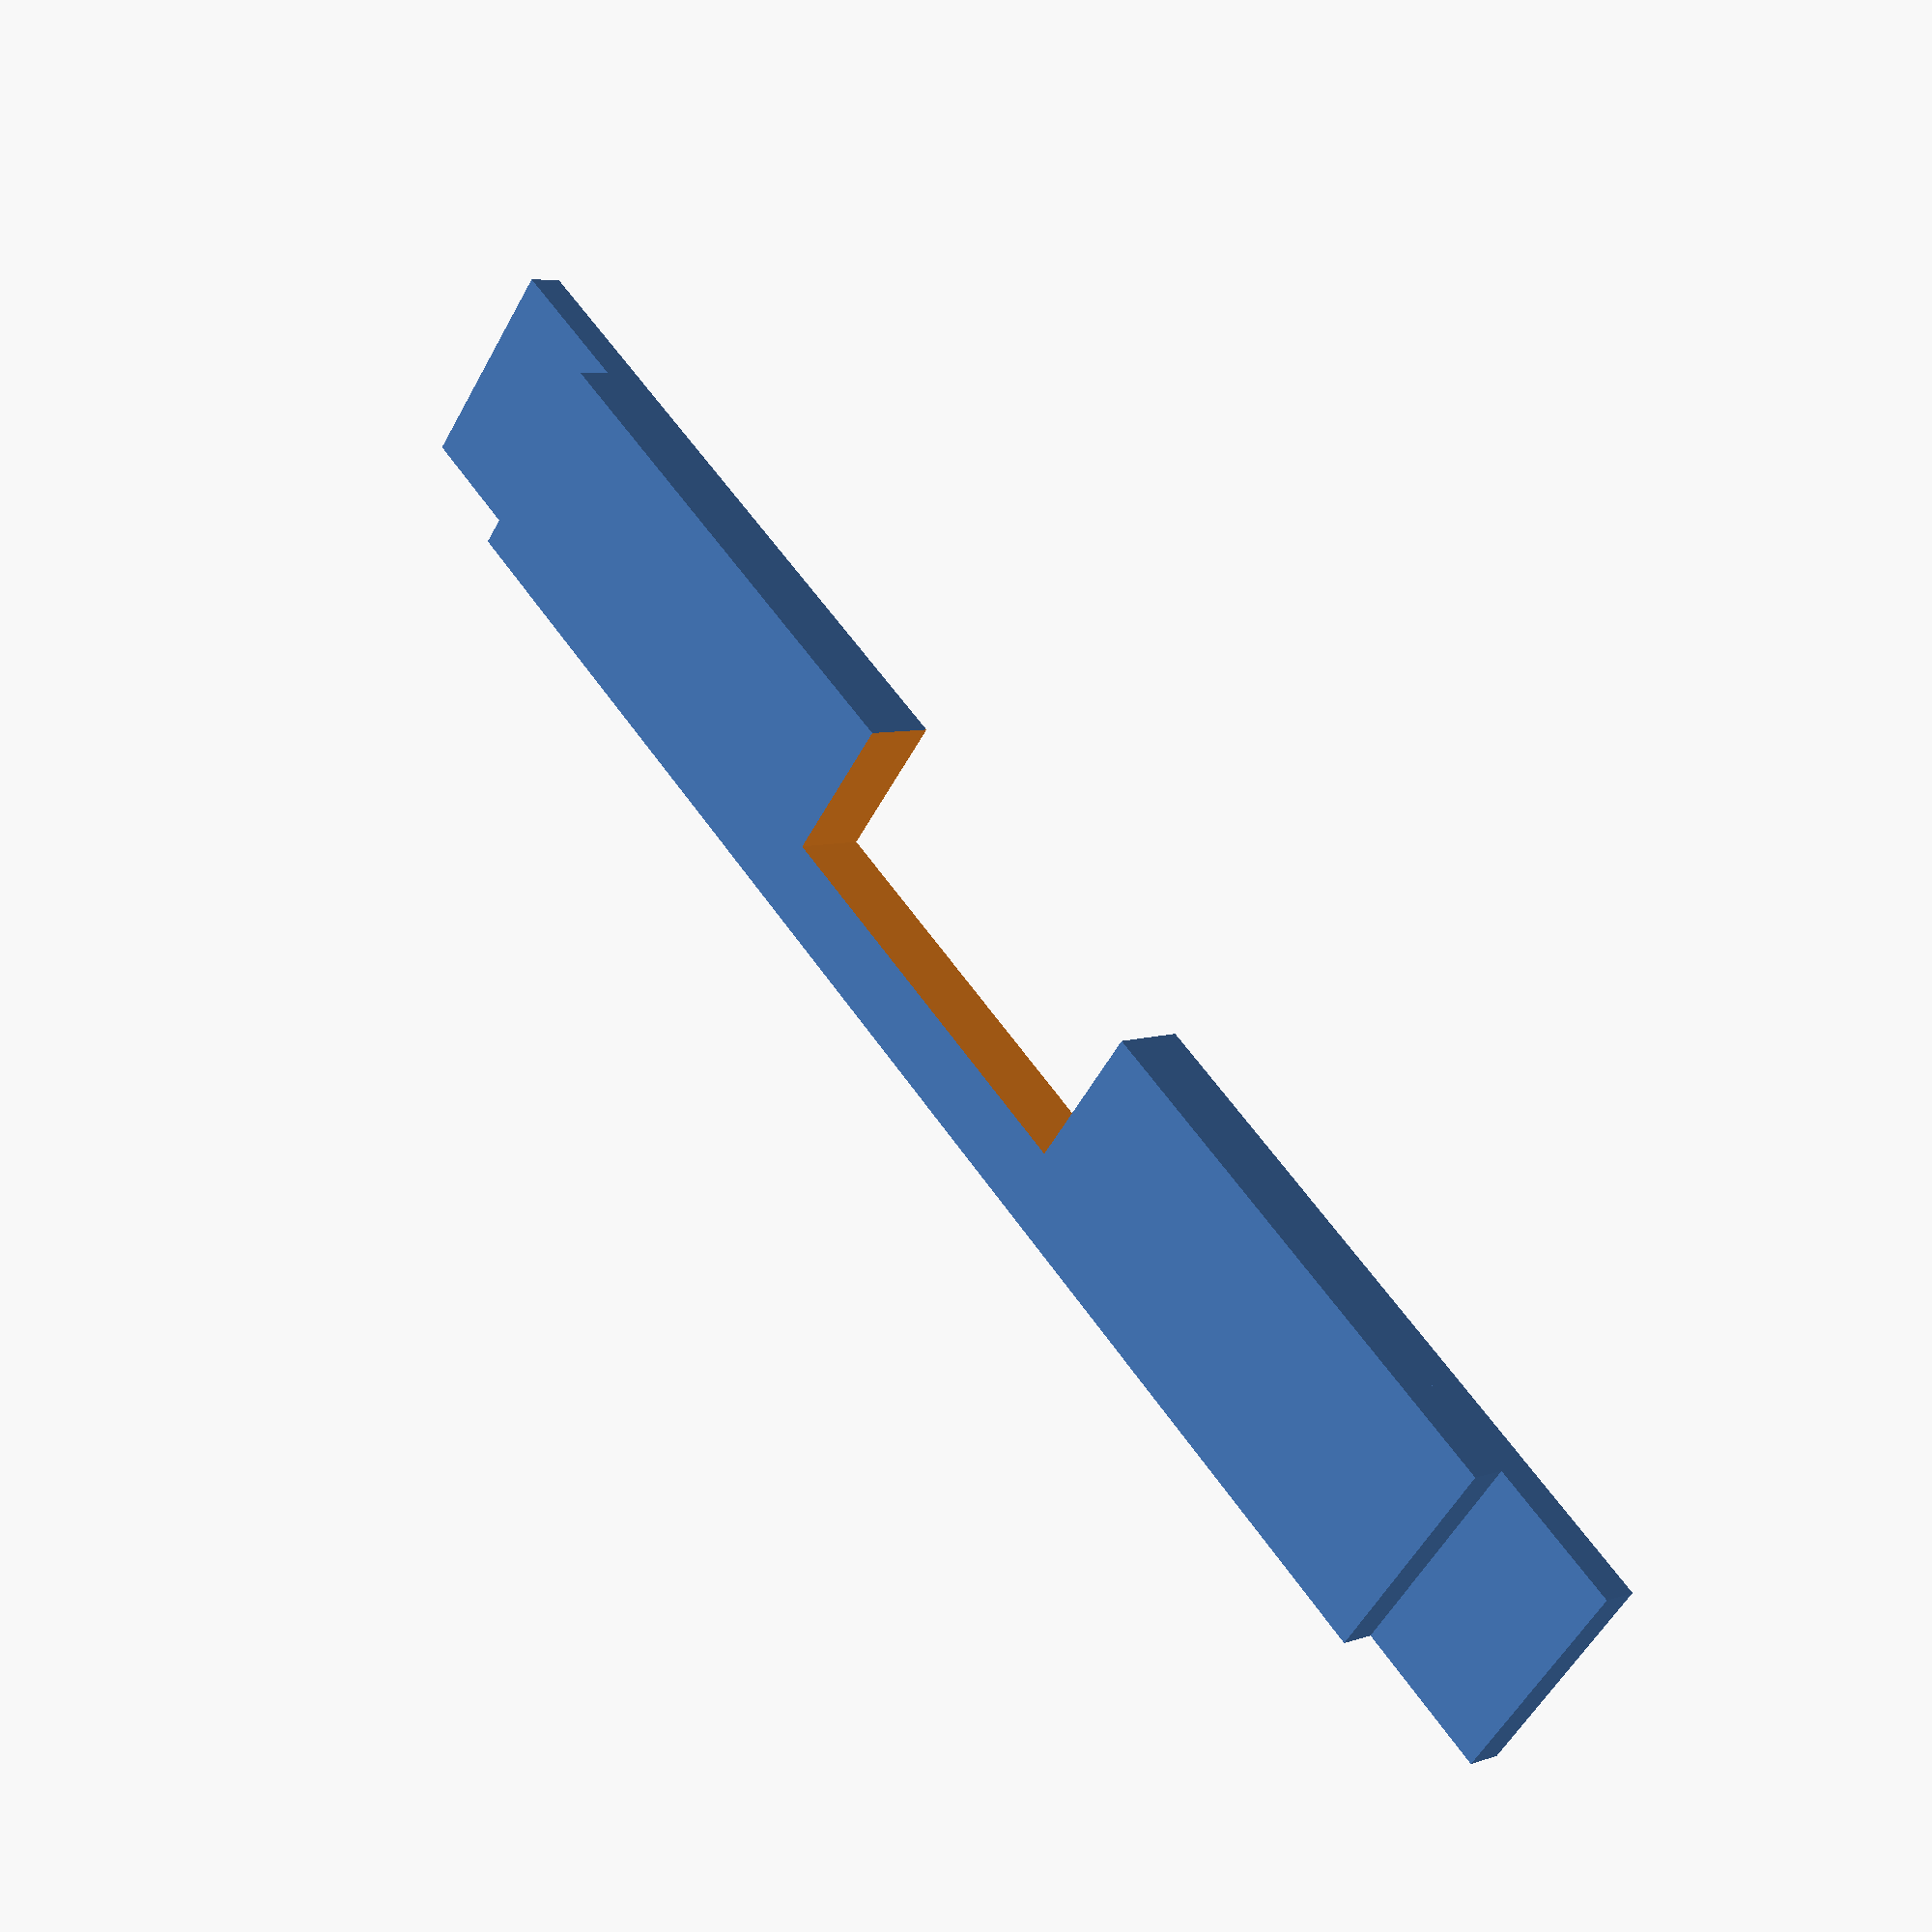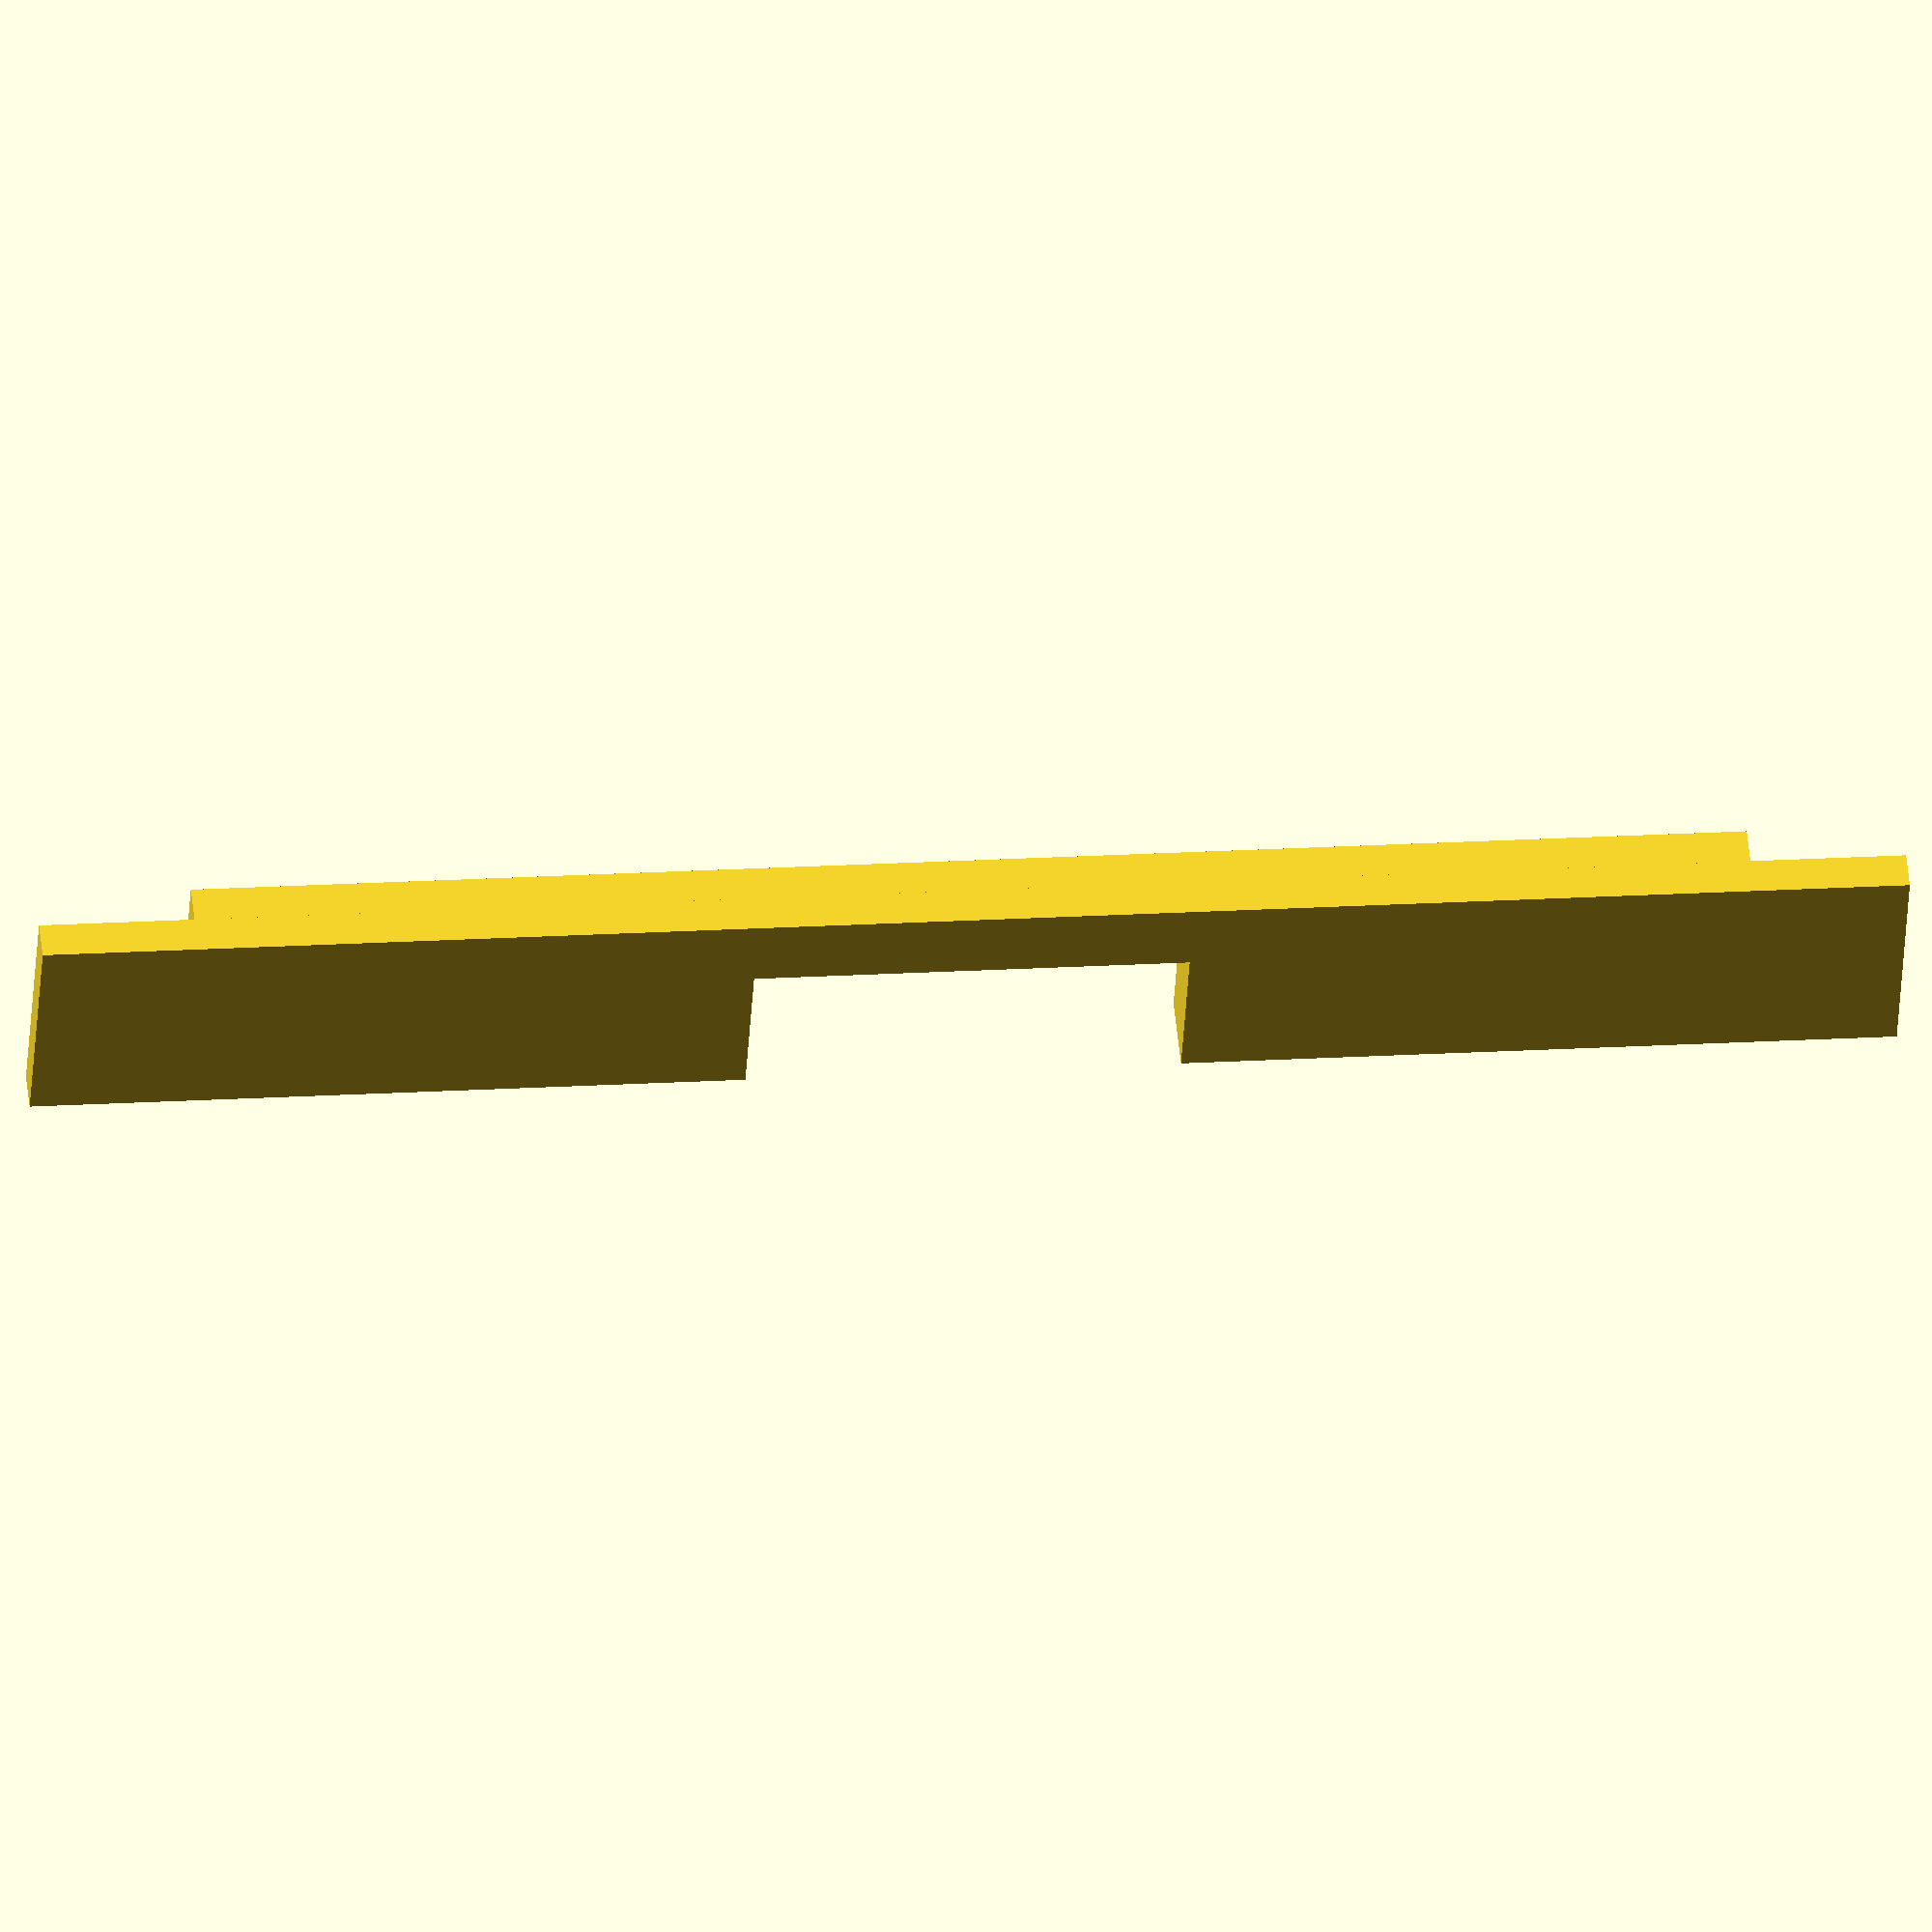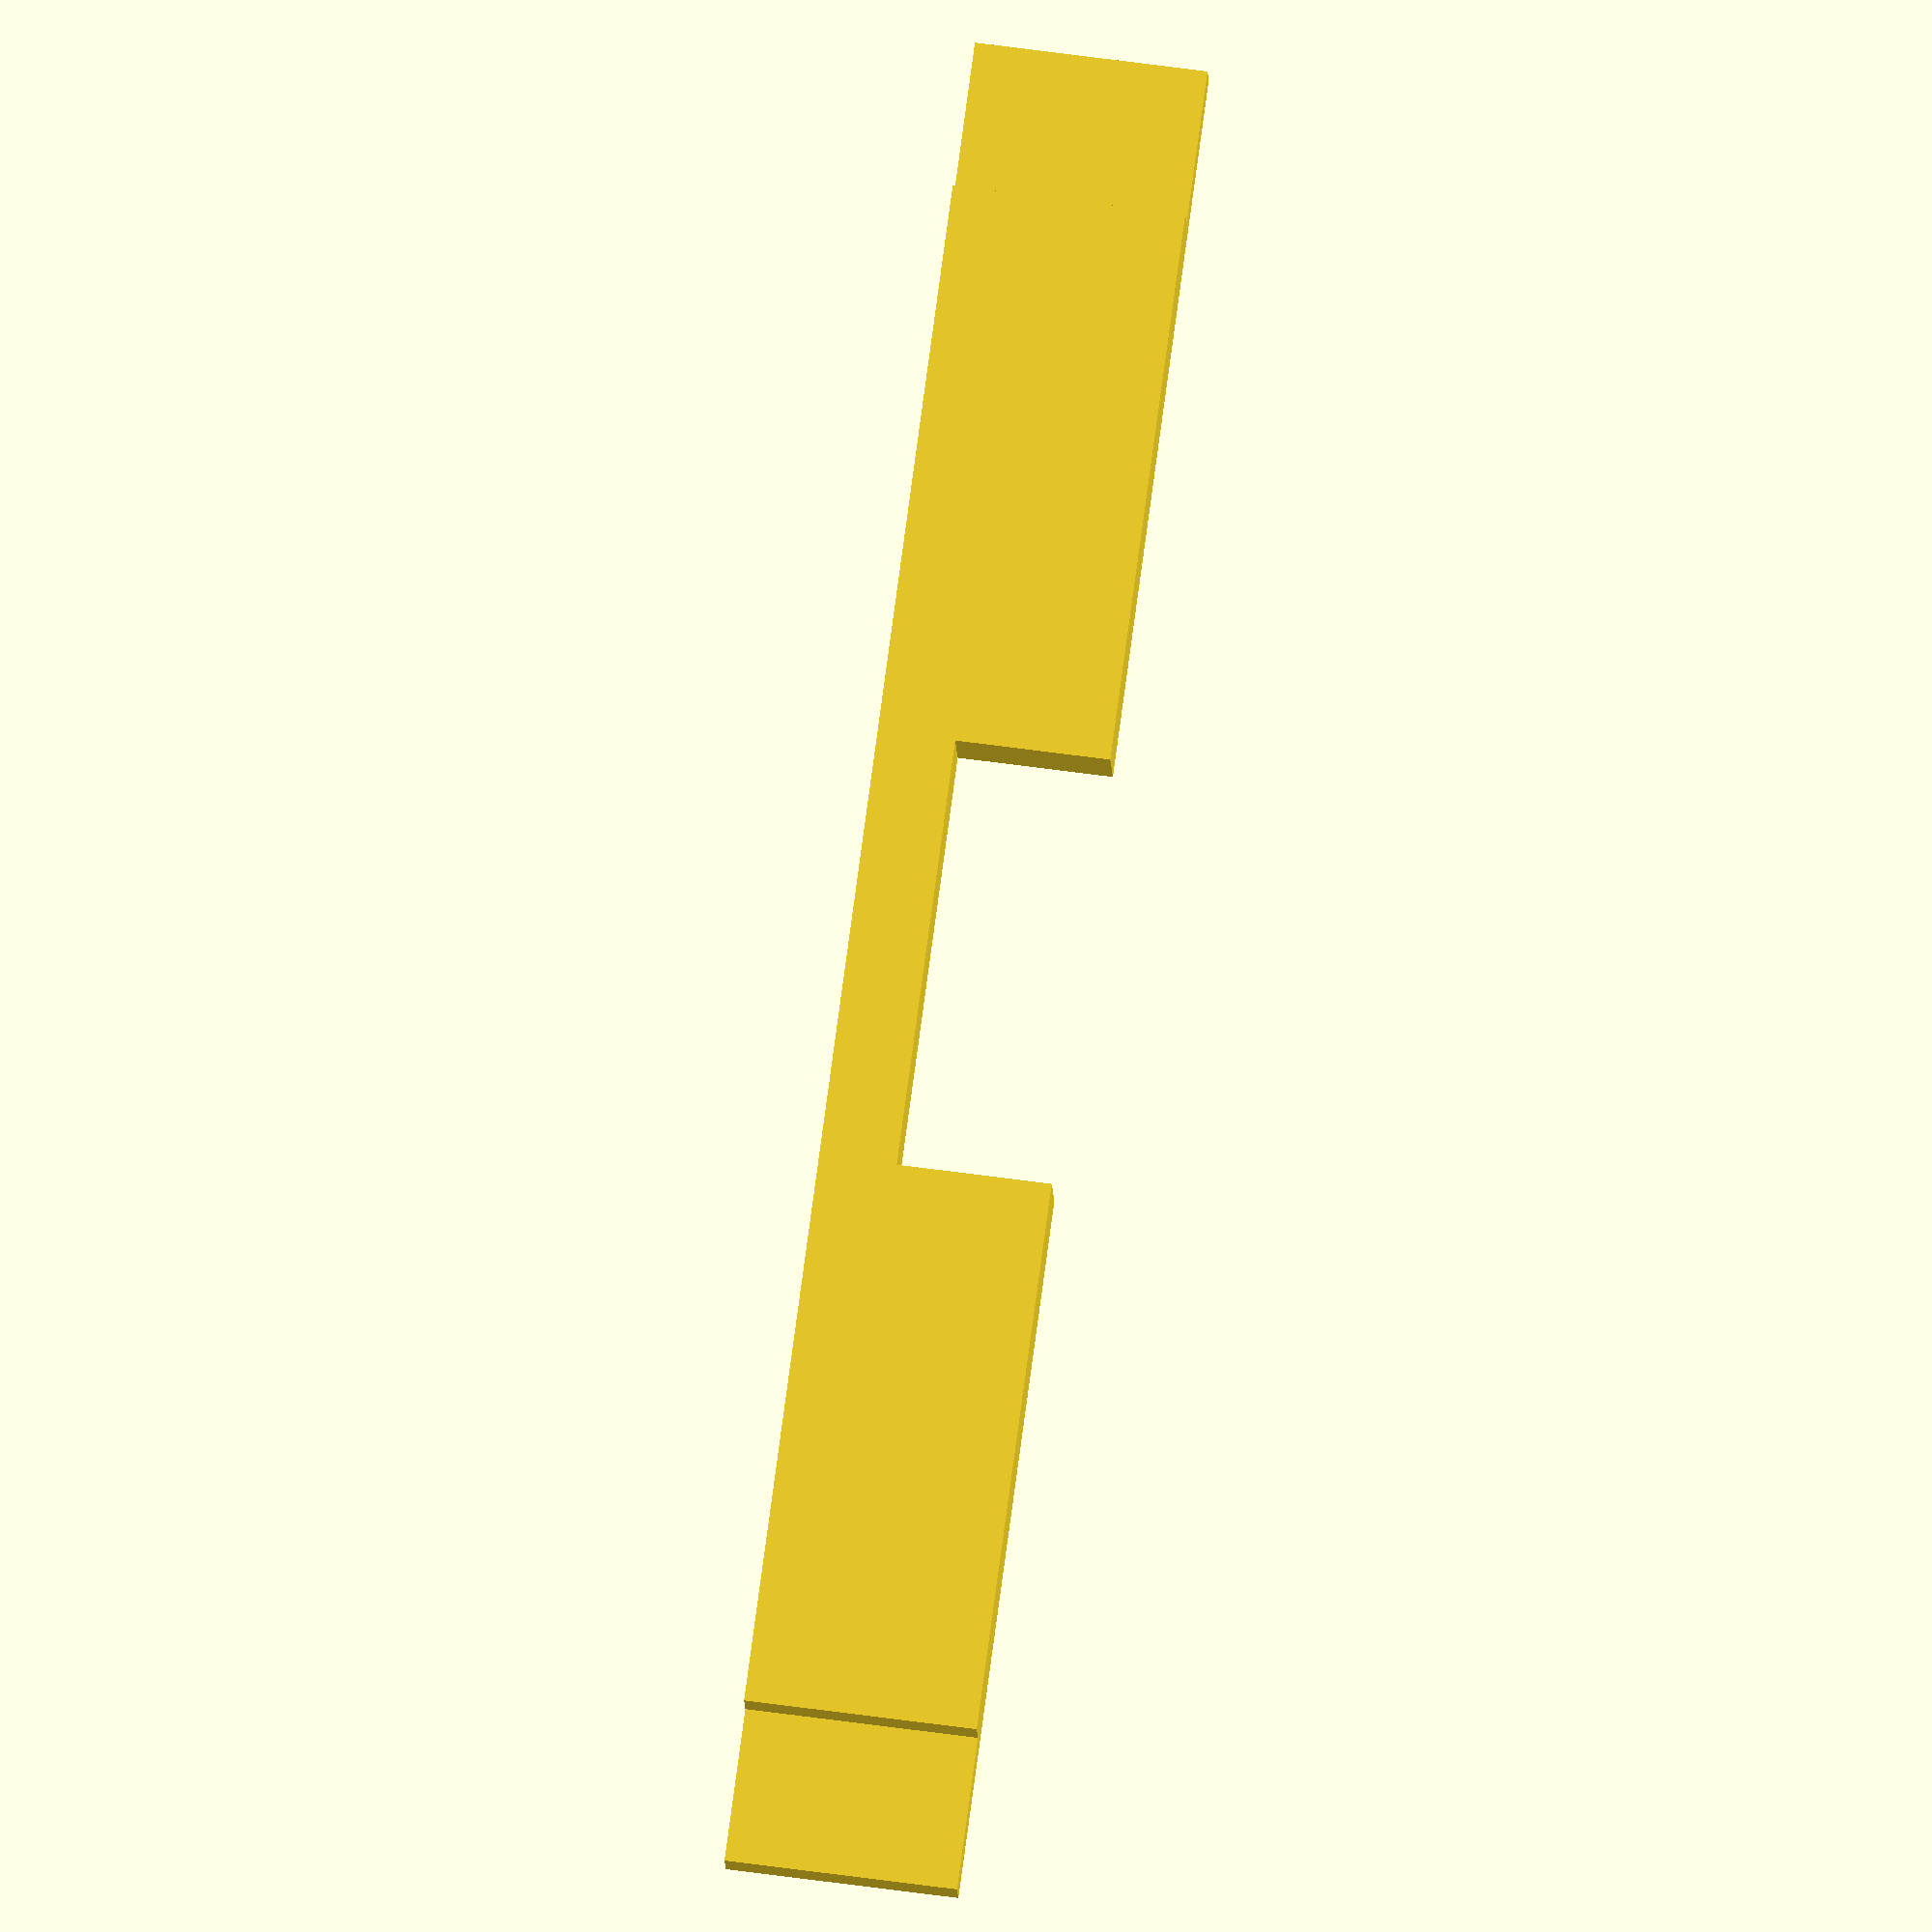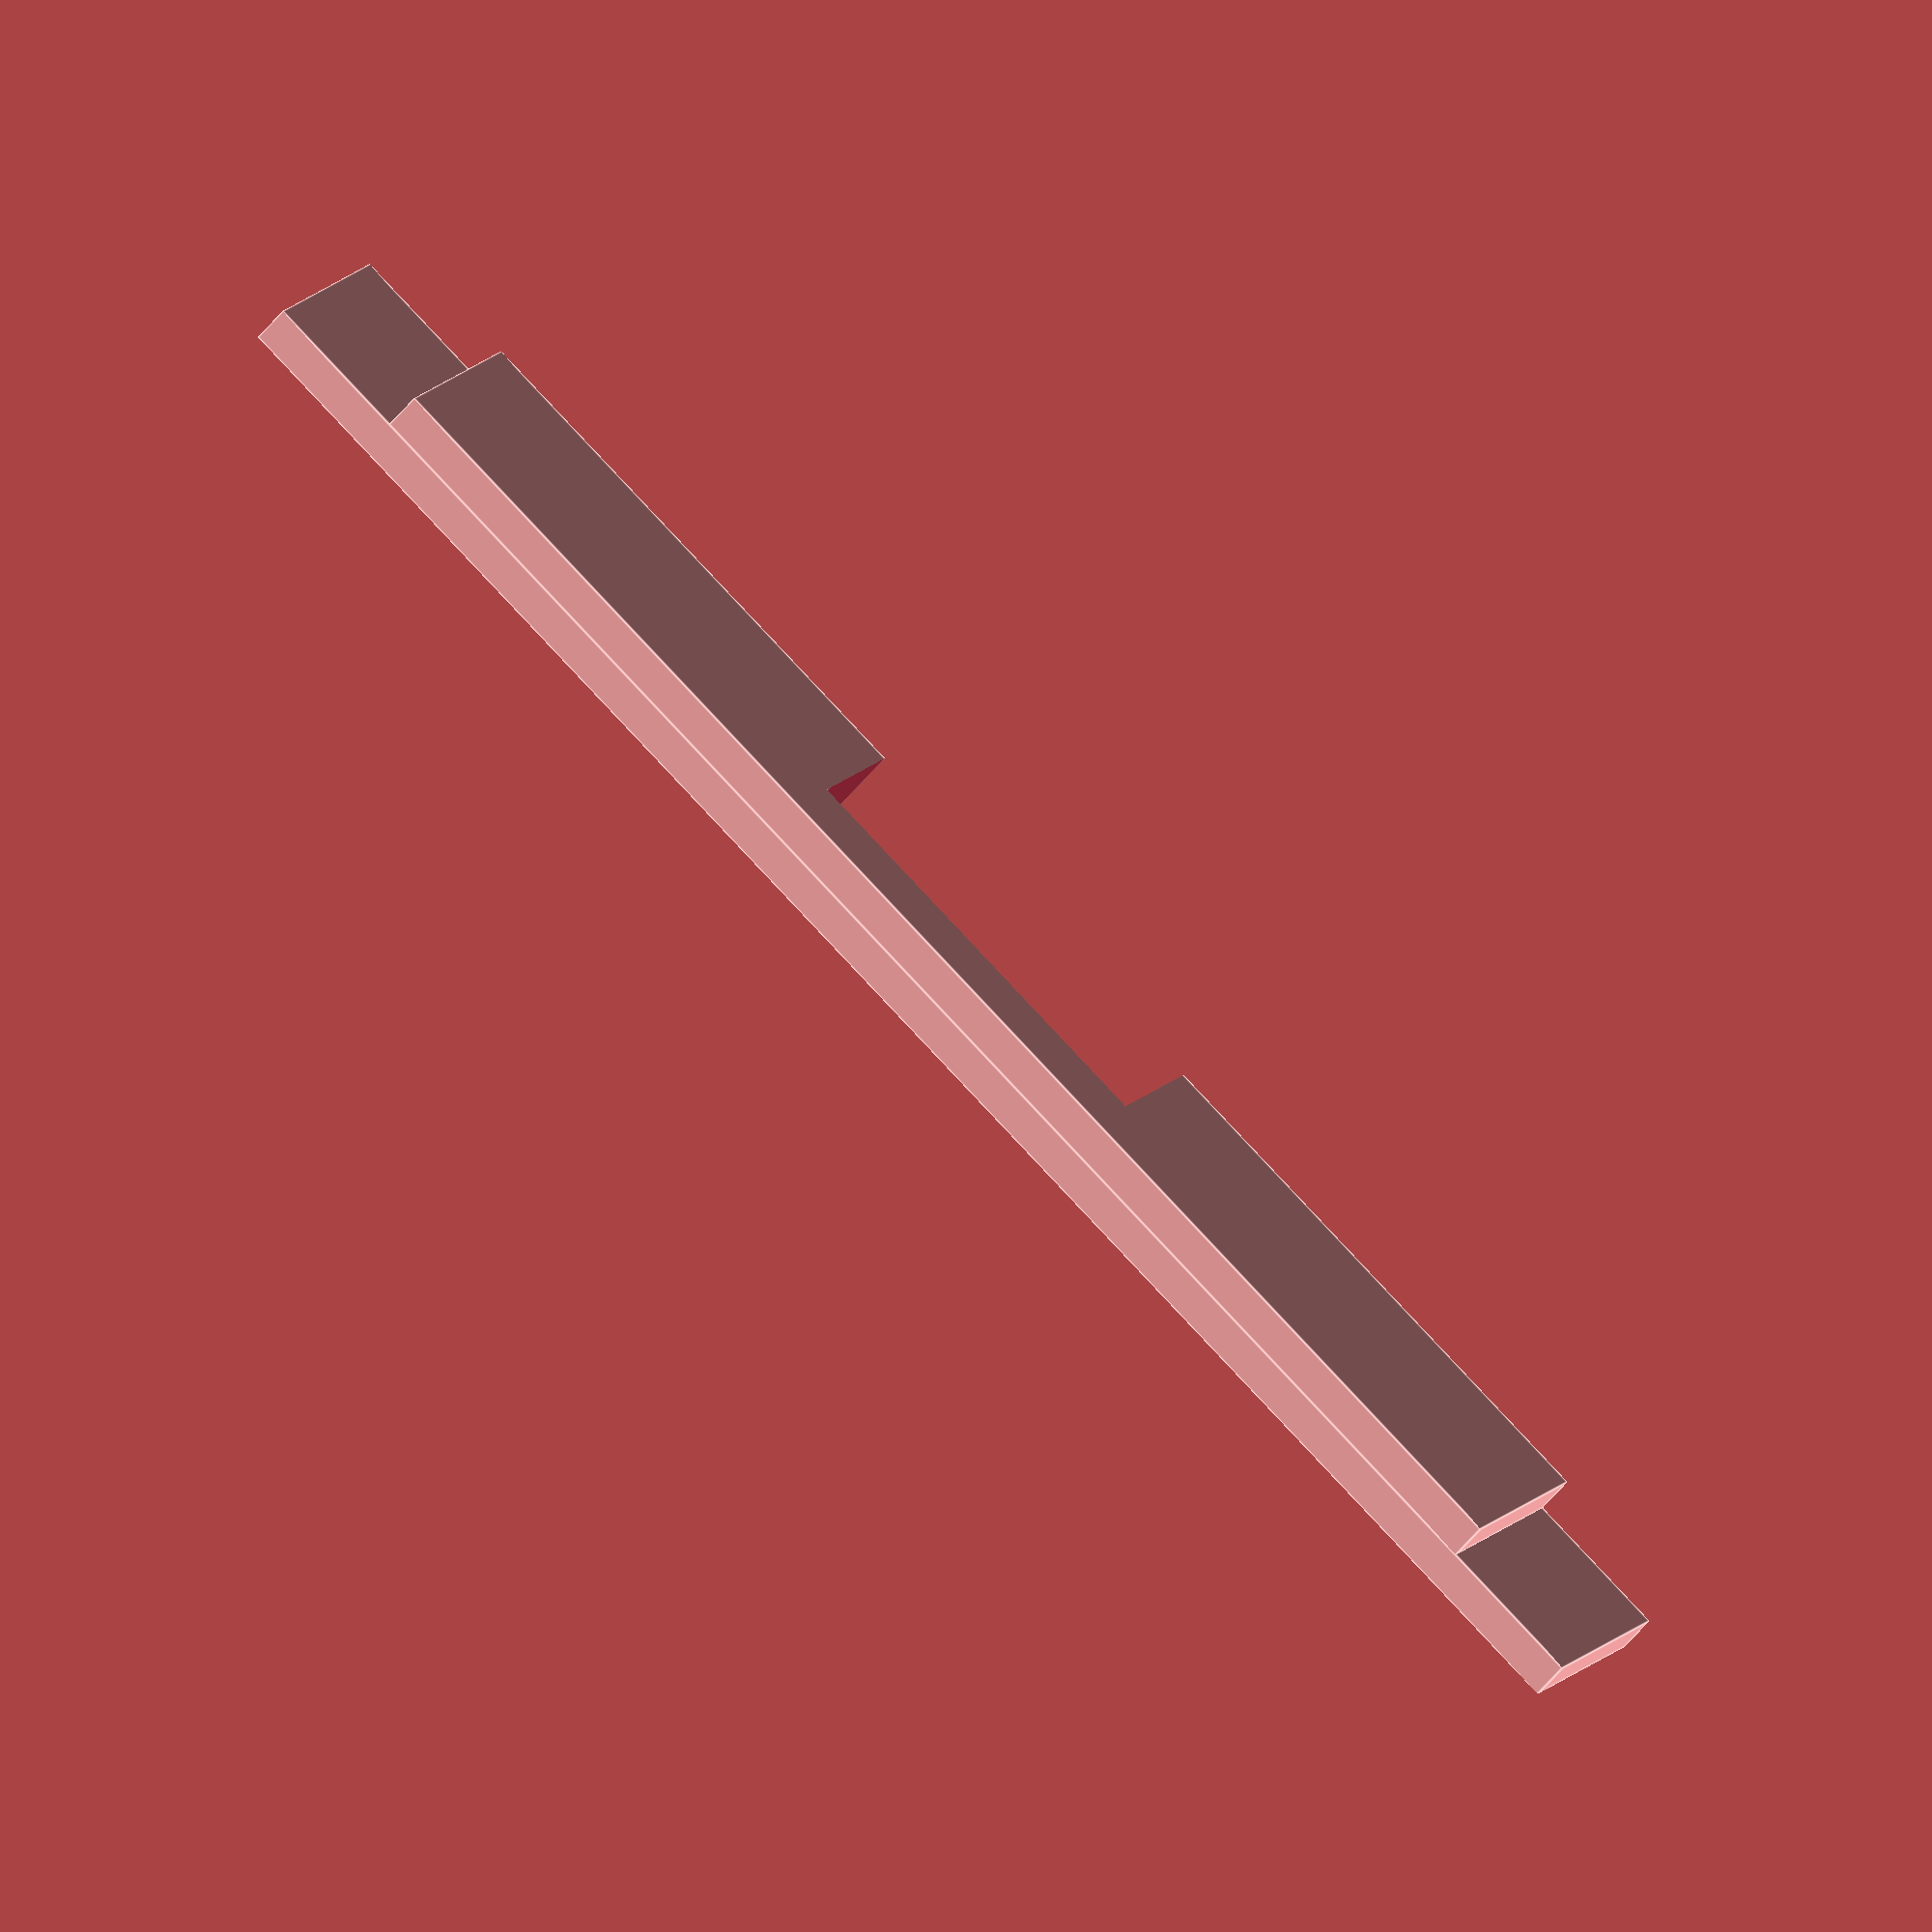
<openscad>
difference() {
    part();
    cutout();
}

module part() {
    union() {
        translate([0, 5, 0])
            cube([240, 5, 30]);
        translate([20, 0, 0])
            cube([200, 5, 30]);
    }
}

module cutout() {
    translate([92, -1, 10])
        cube([56, 12, 21]);
}

</openscad>
<views>
elev=233.7 azim=231.1 roll=207.8 proj=p view=solid
elev=220.2 azim=5.5 roll=3.2 proj=o view=solid
elev=116.7 azim=345.9 roll=262.1 proj=o view=solid
elev=167.5 azim=317.2 roll=338.2 proj=o view=edges
</views>
